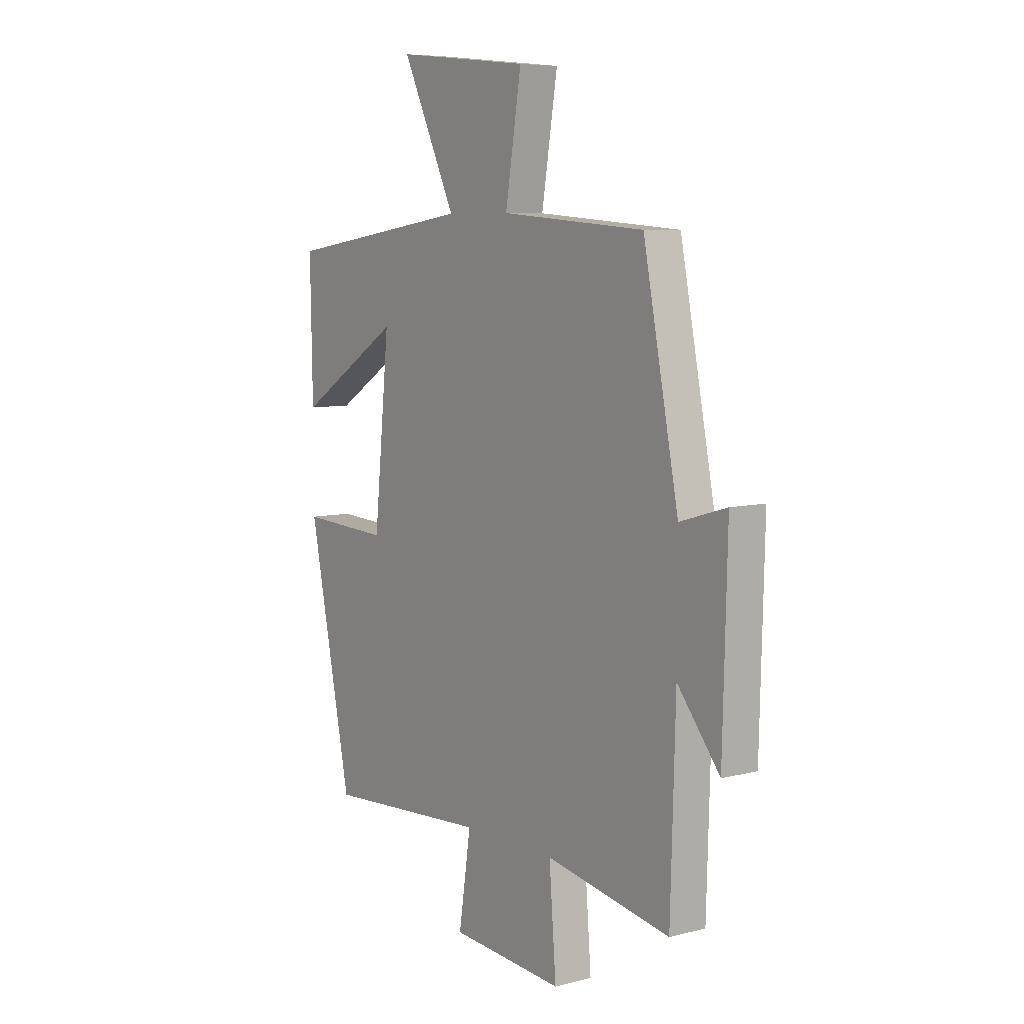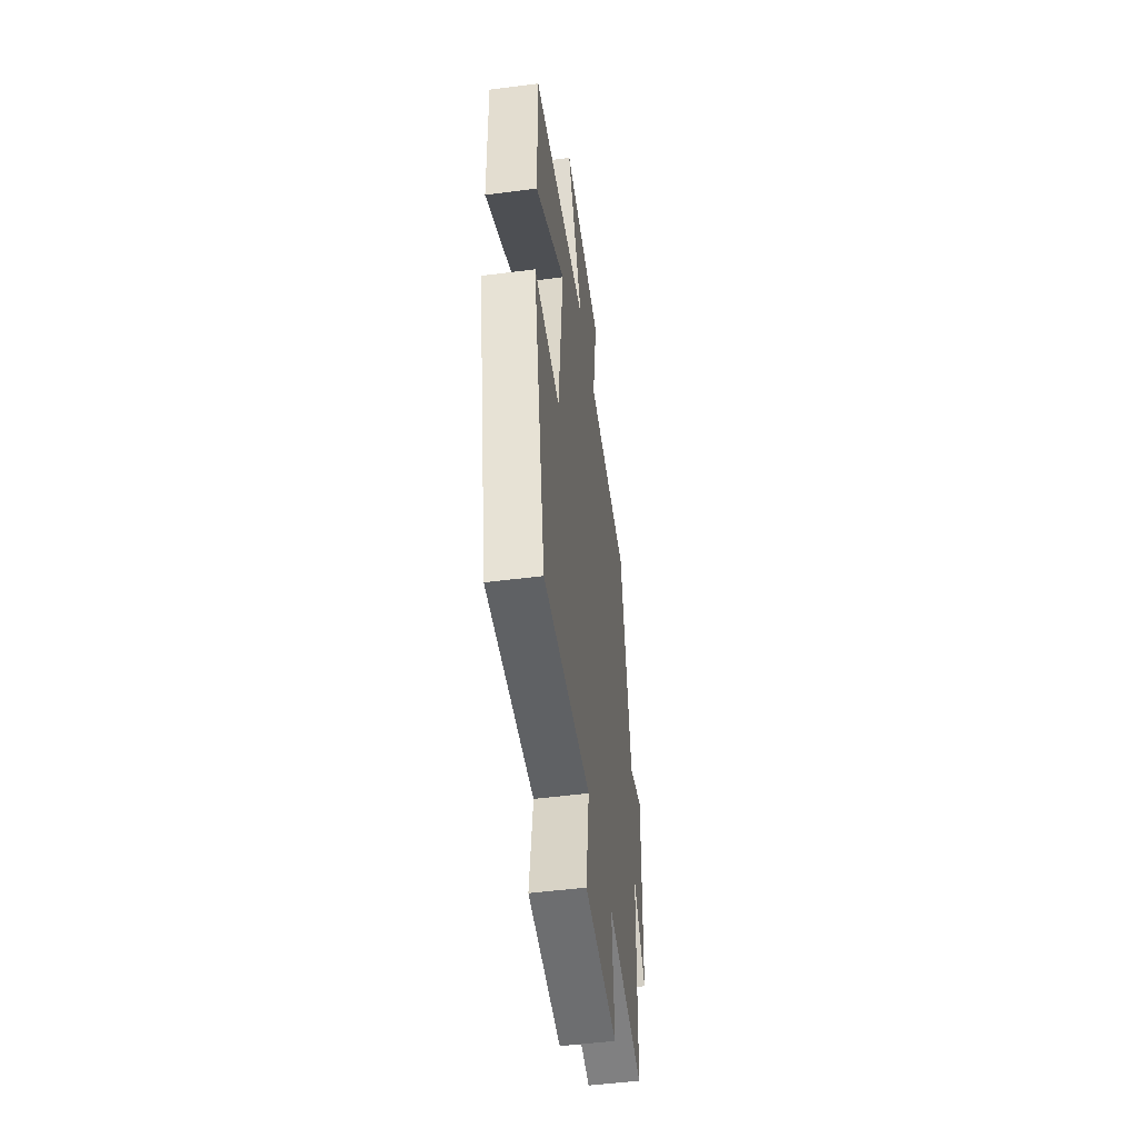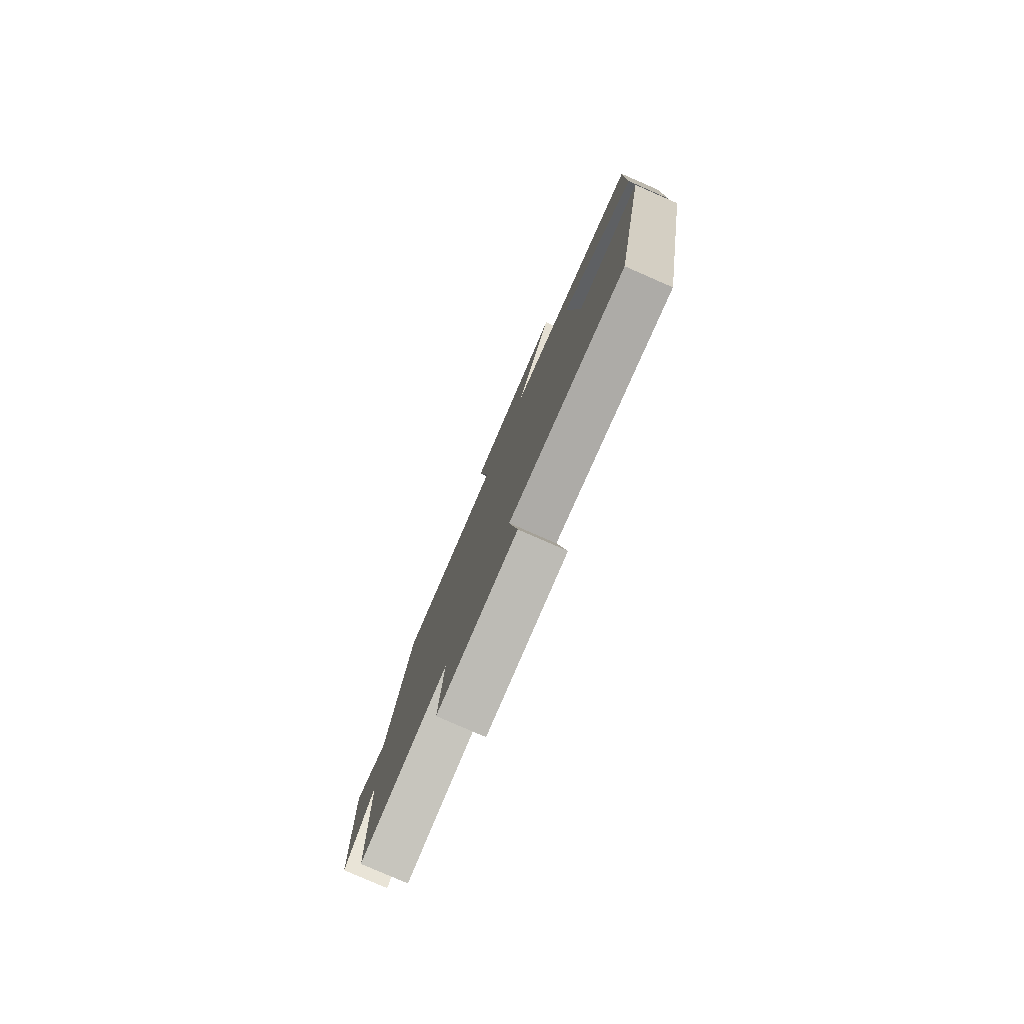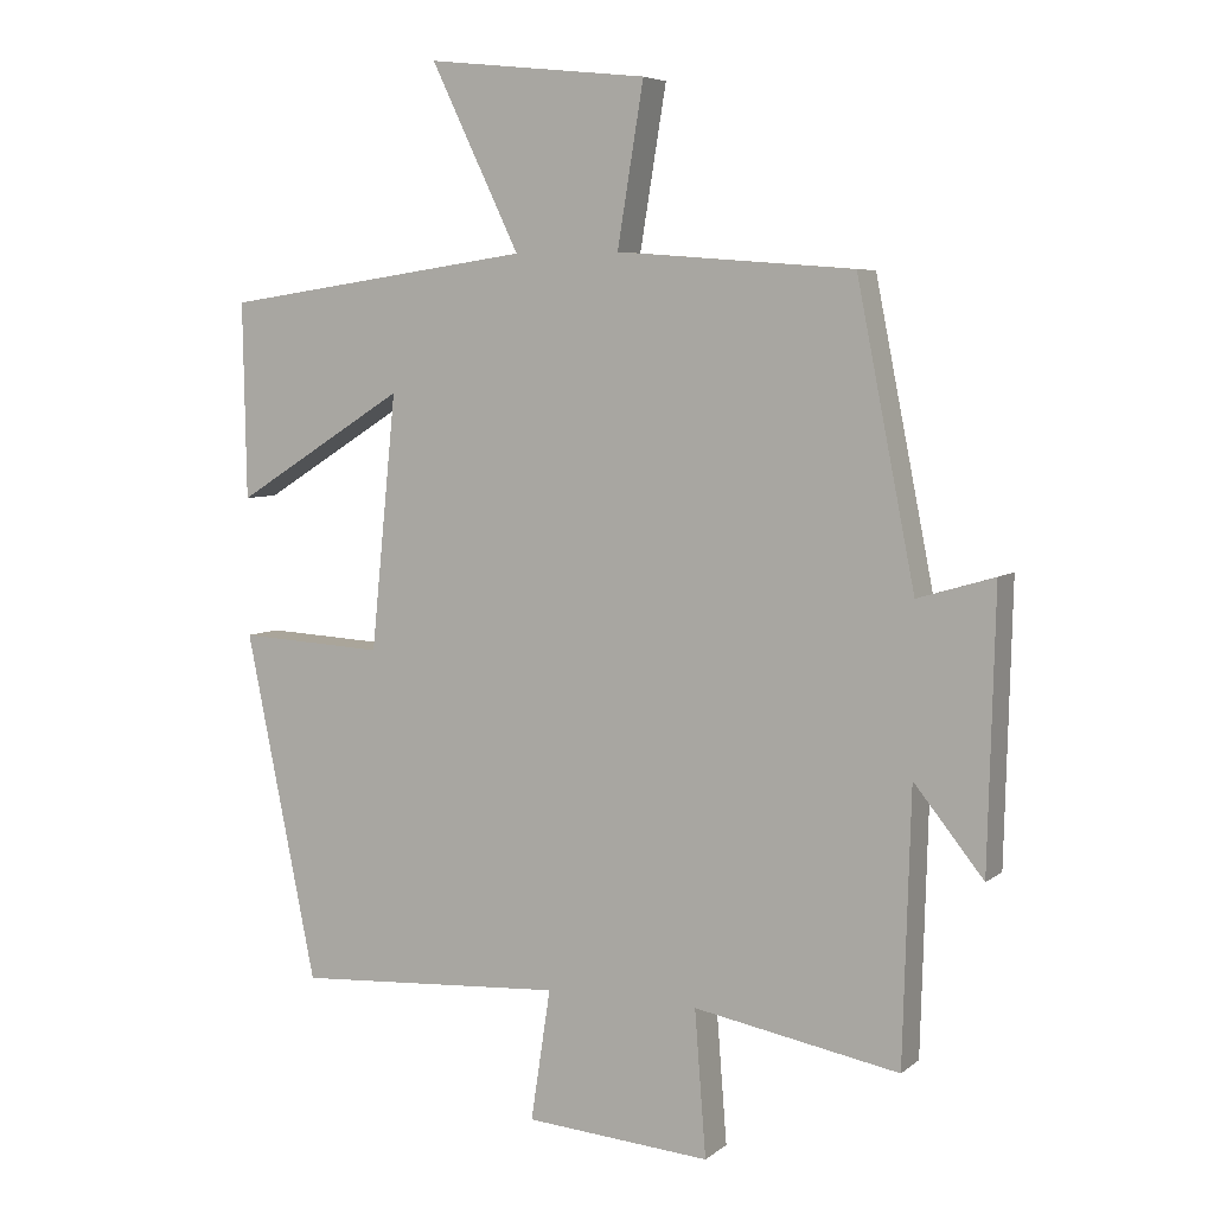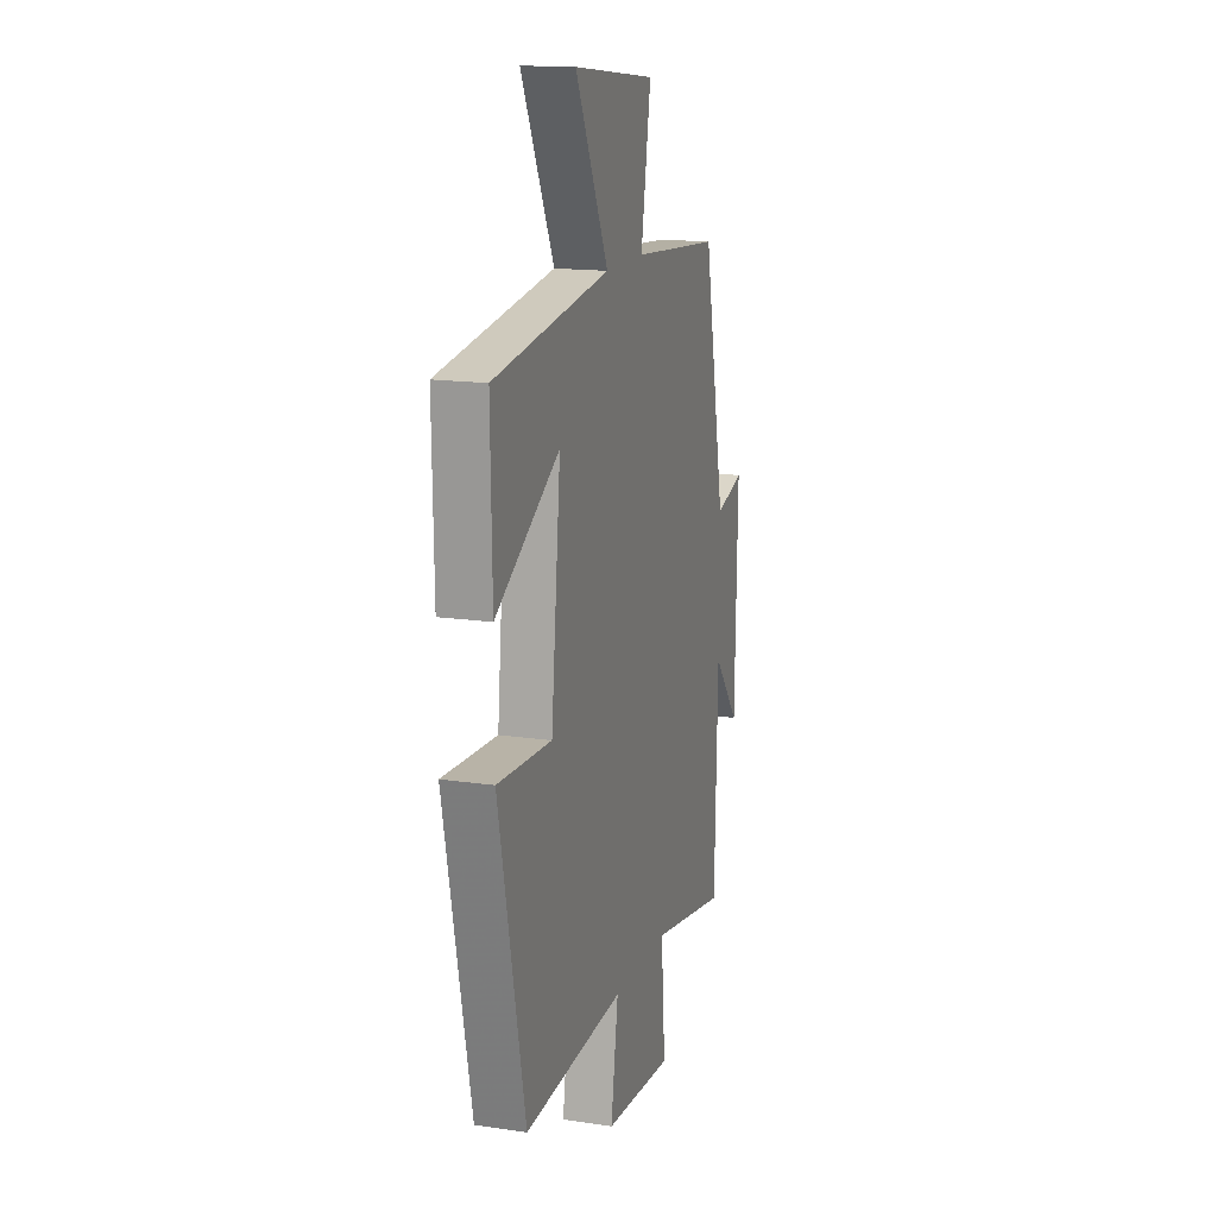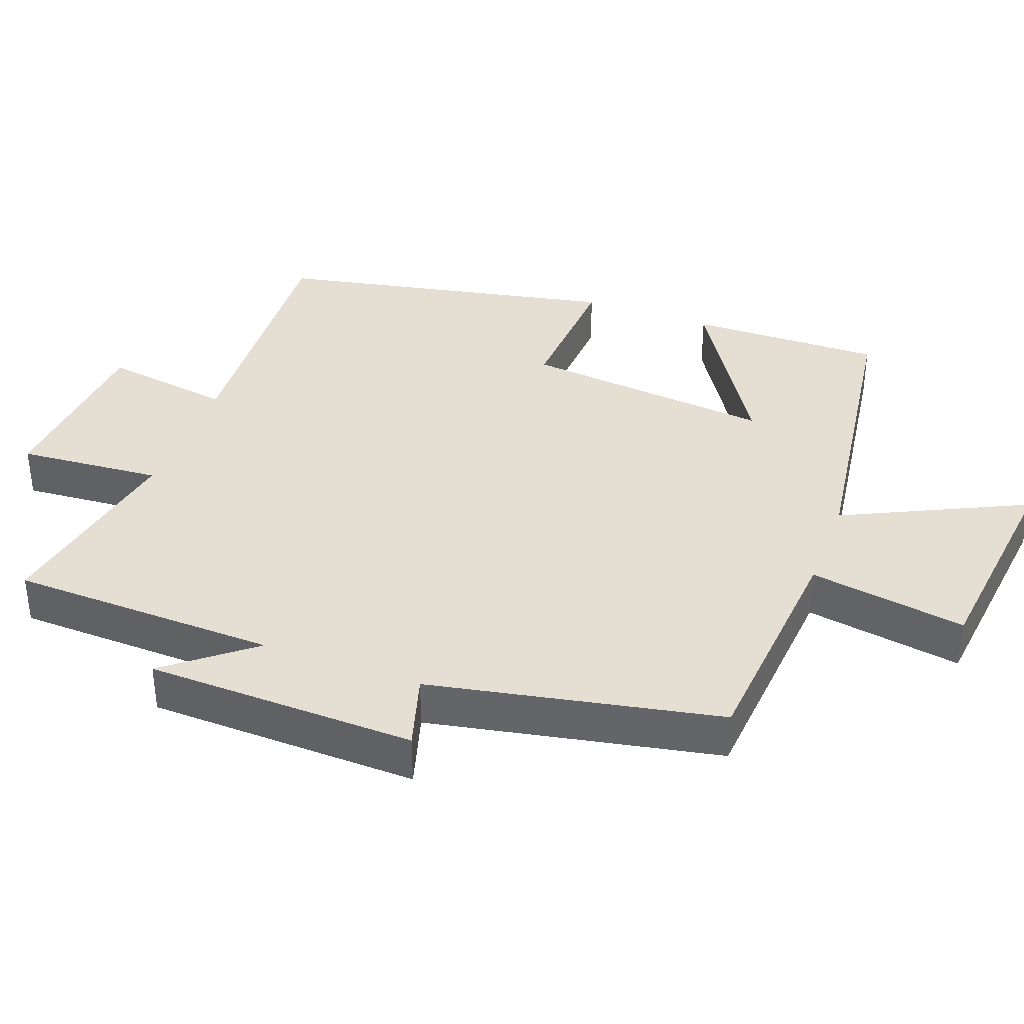
<metadata>
{"format":"obj","ext":"obj","renderer":"f3d","projection":"perspective","resolution":1024,"background":"white","views":[{"elev":7.2,"azim":-126.2,"up":"+Z"},{"elev":-50.0,"azim":98.1,"up":"+Z"},{"elev":-79.9,"azim":66.4,"up":"+Z"},{"elev":5.9,"azim":-154.0,"up":"+Z"},{"elev":15.6,"azim":107.3,"up":"+Z"},{"elev":37.1,"azim":-69.6,"up":"+Y"}]}
</metadata>
<code>
v -0.489 0.07 -0.553
v -0.5 0.07 -0.171
v -0.598 0.07 -0.293
v -0.608 0.07 0.093
v -0.5 0.07 0.061
v -0.418 0.07 0.474
v -0.084 0.07 0.5
v -0.121 0.07 0.725
v 0.191 0.07 0.759
v 0.066 0.07 0.5
v 0.505 0.07 0.437
v 0.5 0.07 0.161
v 0.258 0.07 0.312
v 0.294 0.07 -0.046
v 0.5 0.07 -0.035
v 0.4 0.07 -0.524
v 0.019 0.07 -0.5
v 0.047 0.07 -0.685
v -0.215 0.07 -0.705
v -0.199 0.07 -0.5
v -0.489 0 -0.553
v -0.5 0 -0.171
v -0.598 0 -0.293
v -0.608 0 0.093
v -0.5 0 0.061
v -0.418 0 0.474
v -0.084 0 0.5
v -0.121 0 0.725
v 0.191 0 0.759
v 0.066 0 0.5
v 0.505 0 0.437
v 0.5 0 0.161
v 0.258 0 0.312
v 0.294 0 -0.046
v 0.5 0 -0.035
v 0.4 0 -0.524
v 0.019 0 -0.5
v 0.047 0 -0.685
v -0.215 0 -0.705
v -0.199 0 -0.5
f 17 18 19 20
f 14 15 16 17
f 13 14 17 20
f 10 11 12 13
f 10 13 20 1
f 7 8 9 10
f 5 6 7 10
f 2 3 4 5
f 1 2 5 10
f 40 39 38 37
f 37 36 35 34
f 40 37 34 33
f 33 32 31 30
f 21 40 33 30
f 30 29 28 27
f 30 27 26 25
f 25 24 23 22
f 30 25 22 21
f 1 21 22 2
f 2 22 23 3
f 3 23 24 4
f 4 24 25 5
f 5 25 26 6
f 6 26 27 7
f 7 27 28 8
f 8 28 29 9
f 9 29 30 10
f 10 30 31 11
f 11 31 32 12
f 12 32 33 13
f 13 33 34 14
f 14 34 35 15
f 15 35 36 16
f 16 36 37 17
f 17 37 38 18
f 18 38 39 19
f 19 39 40 20
f 20 40 21 1

</code>
